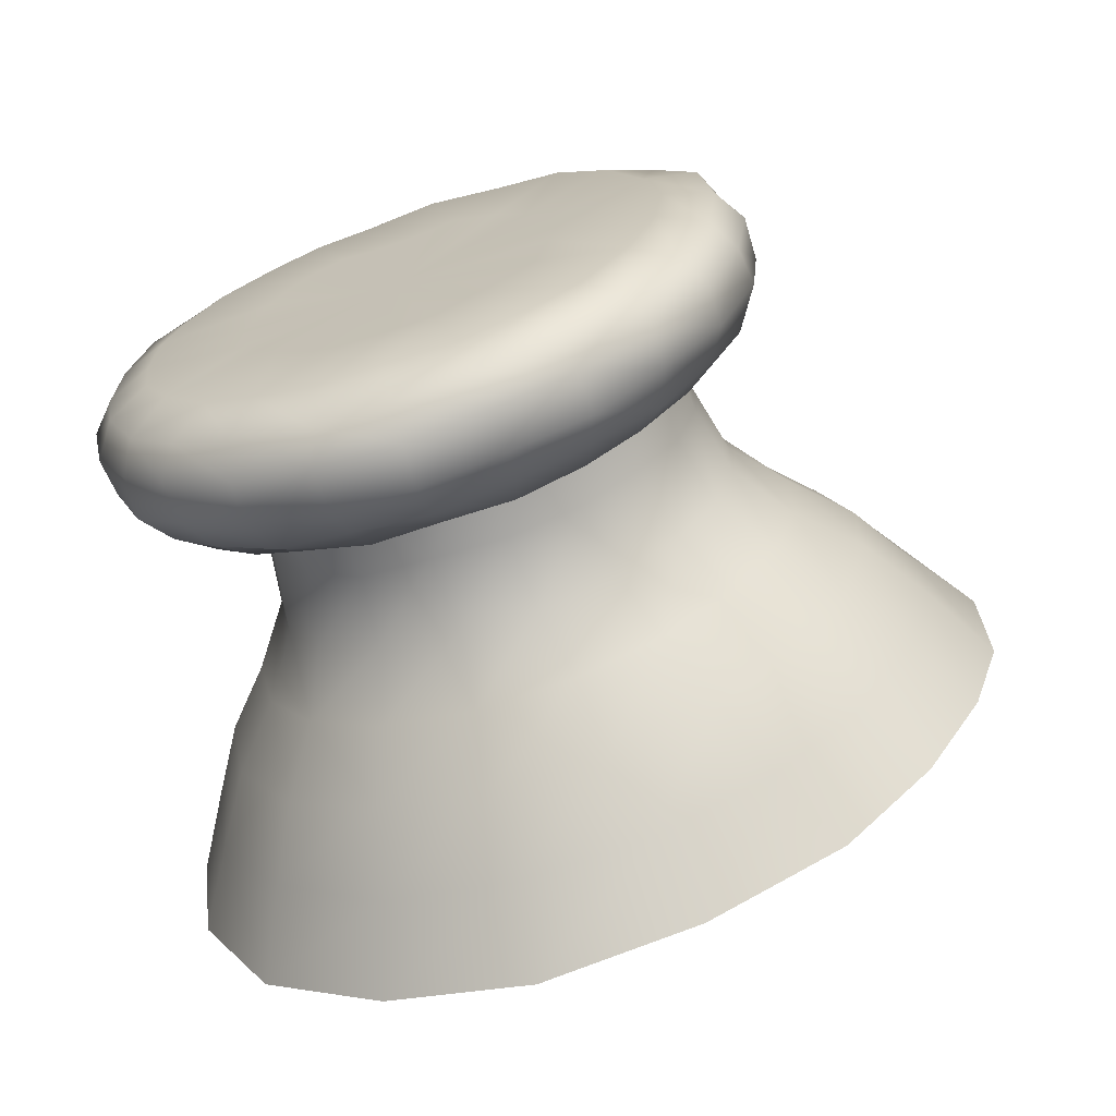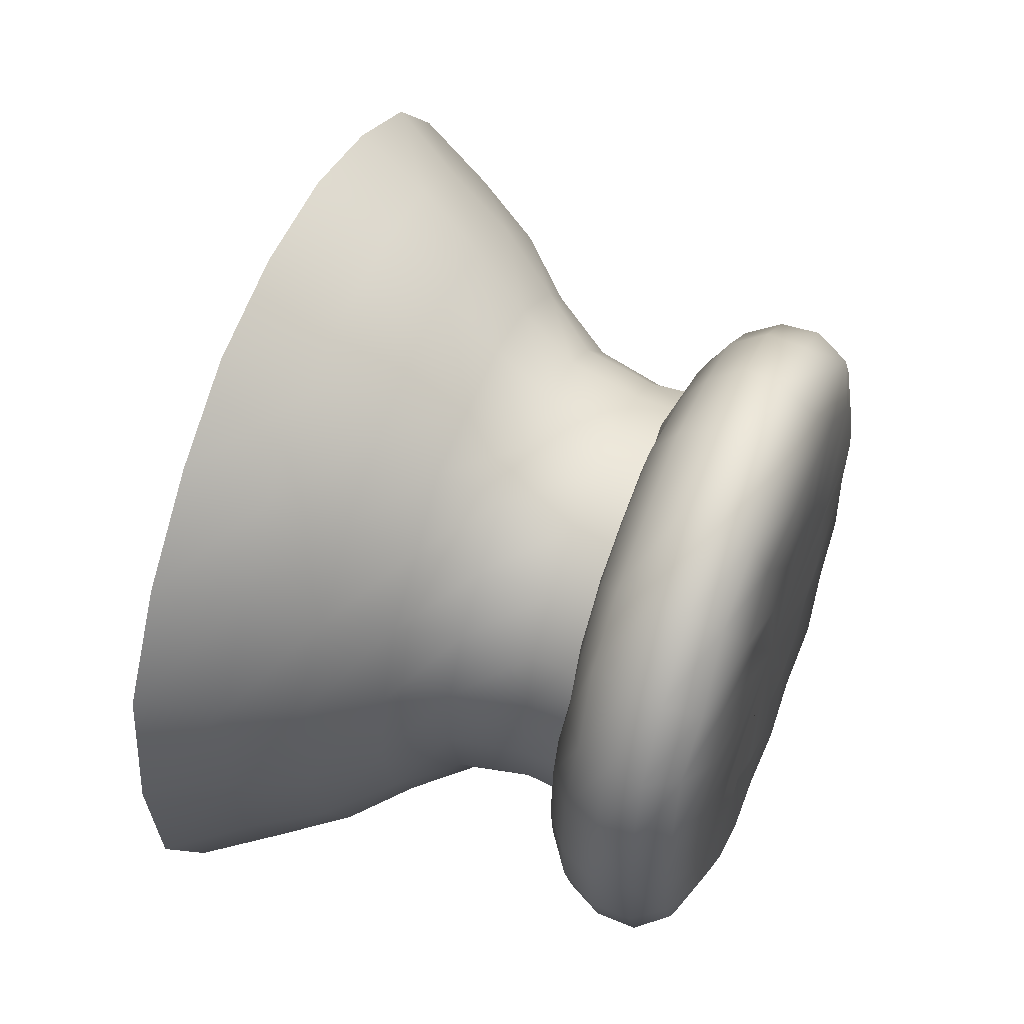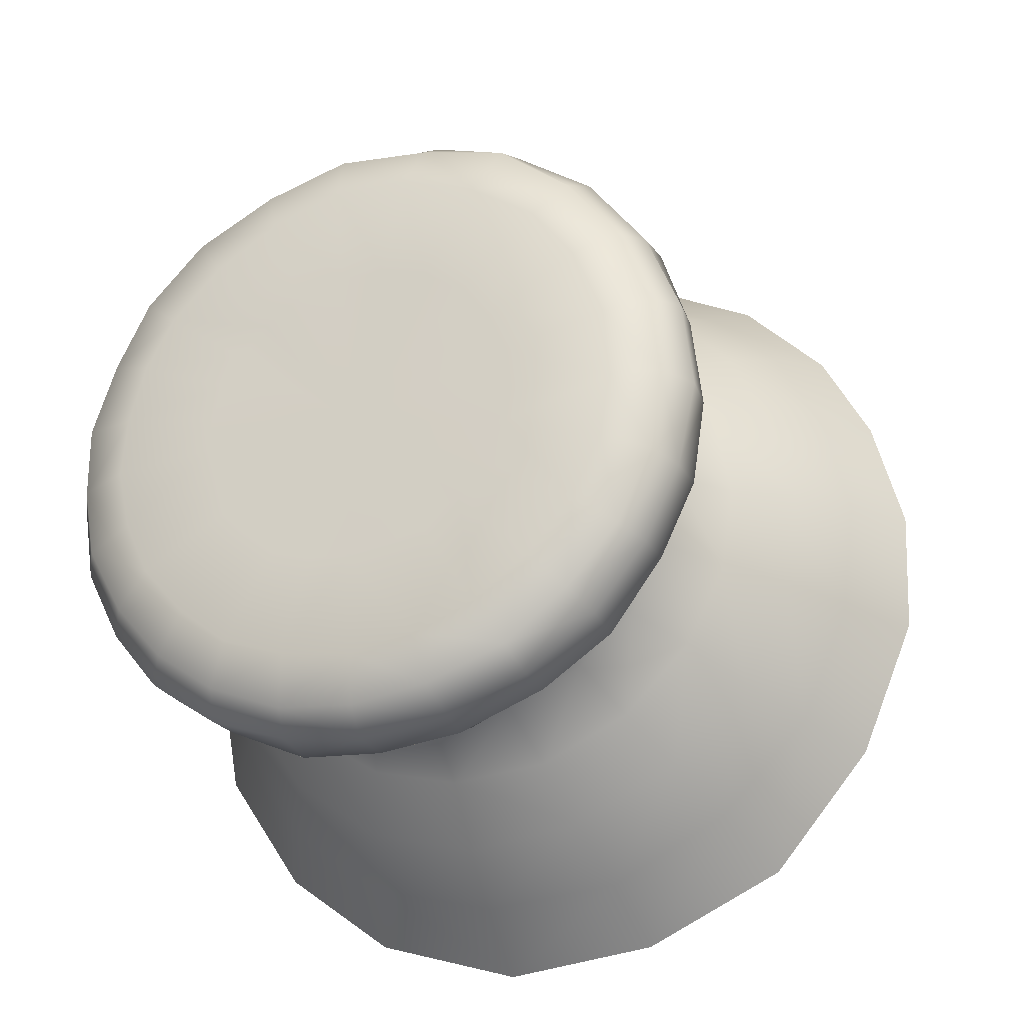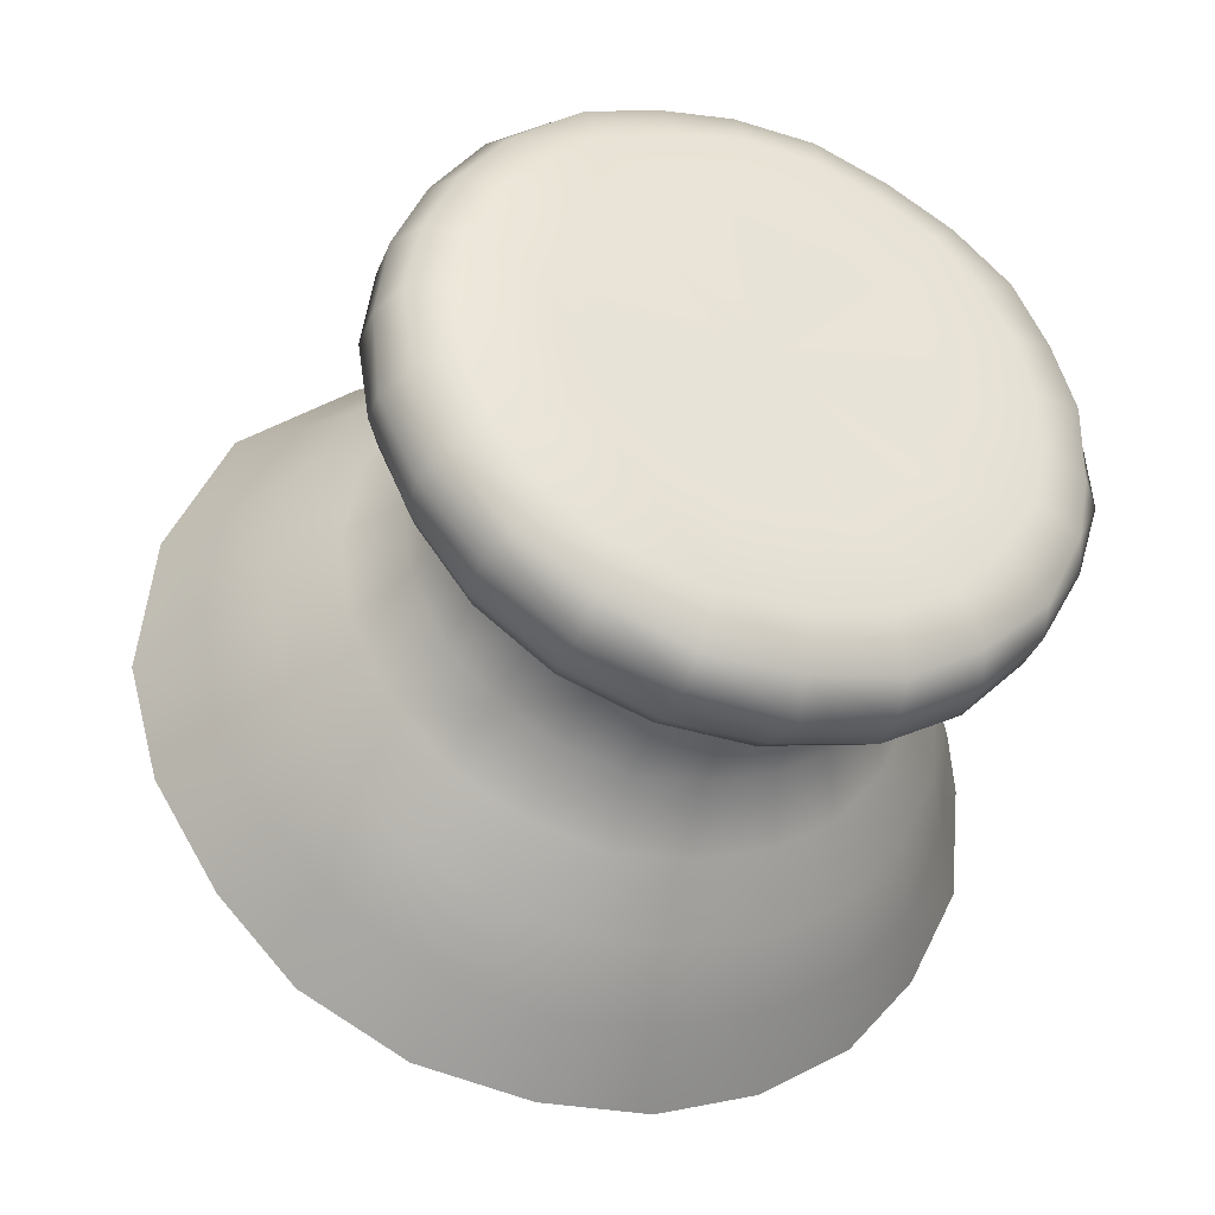
<metadata>
{"format":"obj","ext":"obj","renderer":"f3d","projection":"perspective","resolution":1024,"background":"white","views":[{"elev":33.6,"azim":-44.8,"up":"+Y"},{"elev":-44.3,"azim":92.9,"up":"+Z"},{"elev":58.5,"azim":-85.8,"up":"+Y"},{"elev":63.4,"azim":77.9,"up":"+Y"}]}
</metadata>
<code>
g right_joystick Mesh
v 0.0072 0.0066 0.0368
v 0.0063 0.0064 0.0364
v 0.0065 0.0063 0.0357
v 0.0076 0.0066 0.0362
v 0.0086 0.007 0.037
v 0.0081 0.007 0.0376
v 0.008 0.0068 0.0355
v 0.0091 0.0073 0.0364
v 0.0099 0.0079 0.0376
v 0.0093 0.0075 0.0381
v 0.0086 0.0074 0.0385
v 0.0103 0.0085 0.0391
v 0.0097 0.008 0.0393
v 0.0089 0.0078 0.0395
v 0.0103 0.0091 0.0405
v 0.0096 0.0086 0.0407
v 0.0089 0.0082 0.0407
v 0.0098 0.0096 0.042
v 0.0092 0.009 0.0419
v 0.0085 0.0087 0.0417
v 0.0089 0.01 0.0433
v 0.0084 0.0093 0.0431
v 0.0079 0.009 0.0427
v 0.0076 0.0102 0.0443
v 0.0073 0.0096 0.0439
v 0.0069 0.0091 0.0434
v 0.0062 0.0104 0.0449
v 0.0061 0.0097 0.0445
v 0.0059 0.0092 0.0439
v 0.0047 0.0103 0.0452
v 0.0047 0.0096 0.0447
v 0.0047 0.0091 0.044
v 0.0032 0.0101 0.045
v 0.0035 0.0094 0.0446
v 0.0037 0.009 0.0439
v 0.0019 0.0098 0.0446
v 0.0023 0.0091 0.0442
v 0.0027 0.0087 0.0436
v 0.0008 0.0093 0.0438
v 0.0013 0.0088 0.0435
v 0.0018 0.0084 0.0429
v -0.0001 0.0089 0.0428
v 0.0005 0.0083 0.0426
v 0.0011 0.008 0.0422
v -0.0007 0.0083 0.0416
v 0 0.0079 0.0415
v 0.0008 0.0077 0.0413
v -0.0002 0.0074 0.0404
v 0.0006 0.0072 0.0404
v 0.0007 0.0069 0.0394
v -0.0001 0.0069 0.0392
v 0.0004 0.0066 0.0381
v 0.001 0.0065 0.0385
v 0.0043 0.006 0.0363
v 0.0032 0.006 0.0366
v 0.003 0.0059 0.0358
v 0.0041 0.0059 0.0354
v 0.0053 0.006 0.0354
v 0.0052 0.0061 0.0362
v 0.004 0.0061 0.0346
v 0.0053 0.0062 0.0346
v 0.0067 0.0065 0.0348
v 0.0068 0.007 0.0342
v 0.0053 0.0067 0.0339
v 0.0081 0.0074 0.0349
v 0.0067 0.0076 0.0339
v 0.008 0.008 0.0346
v 0.0092 0.0085 0.0356
v 0.0093 0.0079 0.0359
v 0.0101 0.0091 0.0369
v 0.0102 0.0085 0.0372
v 0.0106 0.0098 0.0384
v 0.0107 0.0092 0.0387
v 0.0106 0.0104 0.04
v 0.0106 0.0098 0.0404
v 0.01 0.011 0.0416
v 0.0101 0.0103 0.0419
v 0.0091 0.0114 0.043
v 0.0091 0.0107 0.0433
v 0.0077 0.0117 0.0441
v 0.0078 0.0111 0.0444
v 0.0063 0.0111 0.045
v 0.0062 0.0118 0.0448
v 0.0046 0.0117 0.0451
v 0.0046 0.0111 0.0453
v 0.003 0.0115 0.0449
v 0.0031 0.0108 0.0452
v 0.0016 0.0112 0.0444
v 0.0017 0.0105 0.0447
v 0.0004 0.0107 0.0436
v 0.0004 0.01 0.0439
v -0.0006 0.0102 0.0425
v -0.0005 0.0095 0.0428
v -0.0012 0.009 0.0414
v -0.0012 0.0096 0.0412
v -0.0014 0.0084 0.04
v -0.0015 0.0091 0.0397
v -0.0009 0.0078 0.0402
v -0.0008 0.0073 0.0389
v -0.0013 0.0078 0.0386
v -0.0003 0.0068 0.0376
v -0.0007 0.0074 0.0372
v 0.0005 0.0065 0.0365
v 0.0001 0.007 0.036
v 0.001 0.0062 0.0371
v 0.0019 0.006 0.0363
v 0.0015 0.0062 0.0356
v 0.0024 0.0061 0.037
v 0.0016 0.0063 0.0377
v 0.0027 0.0061 0.035
v 0.0025 0.0066 0.0344
v 0.0012 0.0067 0.0351
v 0.0039 0.0066 0.034
v 0.0024 0.0073 0.0341
v 0.0038 0.0073 0.0338
v 0.0052 0.0074 0.0337
v 0.0038 0.008 0.0339
v 0.0051 0.0081 0.0338
v 0.0065 0.0083 0.0341
v 0.005 0.0087 0.0346
v 0.0061 0.0089 0.0348
v 0.0071 0.0091 0.0352
v 0.0077 0.0087 0.0346
v 0.008 0.0096 0.036
v 0.0089 0.0091 0.0355
v 0.0088 0.01 0.037
v 0.0097 0.0097 0.0368
v 0.0092 0.0106 0.0382
v 0.0102 0.0103 0.0382
v 0.0092 0.0111 0.0395
v 0.0101 0.0109 0.0398
v 0.0088 0.0115 0.0408
v 0.0097 0.0115 0.0413
v 0.0087 0.0119 0.0426
v 0.008 0.0119 0.042
v 0.007 0.0121 0.0428
v 0.0075 0.0121 0.0436
v 0.0057 0.0122 0.0434
v 0.006 0.0122 0.0443
v 0.0044 0.0121 0.0436
v 0.0045 0.0122 0.0445
v 0.0032 0.012 0.0435
v 0.003 0.012 0.0444
v 0.0021 0.0117 0.0431
v 0.0017 0.0116 0.0439
v 0.0011 0.0114 0.0424
v 0.0006 0.0112 0.0431
v 0.0004 0.0109 0.0415
v -0.0003 0.0107 0.0421
v -0.0001 0.0105 0.0405
v -0.0009 0.0102 0.0408
v -0.0003 0.01 0.0394
v -0.0011 0.0096 0.0395
v -0.0002 0.0096 0.0382
v -0.001 0.0091 0.0382
v -0.0013 0.0085 0.0383
v -0.0005 0.0087 0.0369
v -0.0008 0.008 0.0369
v 0.0003 0.0083 0.0358
v 0 0.0077 0.0357
v 0.0013 0.0081 0.0349
v 0.0011 0.0074 0.0348
v 0.0025 0.008 0.0342
v 0.0018 0.0087 0.0354
v 0.0028 0.0086 0.0349
v 0.0039 0.0086 0.0346
v 0.0041 0.0093 0.0363
v 0.0035 0.0093 0.0365
v 0.0047 0.0094 0.0363
v 0.0028 0.0093 0.0368
v 0.0066 0.0098 0.0371
v 0.006 0.0096 0.0367
v 0.0054 0.0095 0.0364
v 0.007 0.0102 0.0377
v 0.0073 0.0105 0.0385
v 0.0073 0.0108 0.0393
v 0.0071 0.0111 0.0401
v 0.0066 0.0113 0.0408
v 0.0059 0.0115 0.0413
v 0.0052 0.0115 0.0417
v 0.0044 0.0115 0.0418
v 0.0037 0.0114 0.0417
v 0.003 0.0112 0.0415
v 0.0024 0.011 0.0411
v 0.0019 0.0107 0.0405
v 0.0017 0.0104 0.0399
v 0.0015 0.0102 0.0392
v 0.0016 0.0099 0.0385
v 0.0019 0.0096 0.0378
v 0.0002 0.0092 0.0371
v 0.0023 0.0095 0.0372
v 0.0009 0.0089 0.0362
v 0.0075 -0.0015 0.0355
v 0.007 0.0001 0.0357
v 0.009 0.0006 0.0364
v 0.0097 -0.0009 0.0362
v 0.0106 0.0012 0.0374
v 0.0114 -0.0002 0.0375
v 0.0117 0.0018 0.0388
v 0.0126 0.0005 0.039
v 0.0123 0.0026 0.0405
v 0.0133 0.0013 0.0408
v 0.0135 0.0021 0.0427
v 0.0125 0.0033 0.0422
v 0.0122 0.0039 0.044
v 0.0131 0.0028 0.0446
v 0.0113 0.0044 0.0456
v 0.0122 0.0034 0.0465
v 0.01 0.0049 0.047
v 0.0107 0.0038 0.0481
v 0.0083 0.0051 0.048
v 0.0089 0.0041 0.0491
v 0.0063 0.0051 0.0486
v 0.0067 0.0042 0.0498
v 0.0041 0.0048 0.0485
v 0.0044 0.0039 0.0499
v 0.0019 0.0043 0.0478
v 0.0018 0.0033 0.0491
v 0.0002 -0.0014 0.0376
v 0.0006 0.0002 0.0377
v 0.0026 -0.0001 0.0364
v 0.0025 -0.0017 0.036
v 0.0048 -0.0001 0.0357
v 0.005 -0.0017 0.0354
v 0.0027 0.0014 0.0366
v 0.0046 0.0014 0.036
v 0.0066 0.0015 0.036
v 0.0046 0.0027 0.0365
v 0.0062 0.0029 0.0365
v 0.0077 0.0032 0.0369
v 0.0084 0.002 0.0365
v 0.0089 0.0037 0.0377
v 0.0098 0.0025 0.0375
v 0.0098 0.0041 0.0388
v 0.0108 0.0031 0.0387
v 0.0103 0.0047 0.04
v 0.0114 0.0037 0.0402
v 0.0104 0.0052 0.0414
v 0.0115 0.0043 0.0418
v 0.0102 0.0057 0.0427
v 0.0112 0.0049 0.0433
v 0.0095 0.0062 0.044
v 0.0105 0.0054 0.0448
v 0.0085 0.0064 0.045
v 0.0093 0.0058 0.046
v 0.0072 0.0066 0.0457
v 0.0077 0.0059 0.0469
v 0.0056 0.0066 0.0461
v 0.006 0.006 0.0474
v 0.004 0.0064 0.046
v 0.004 0.0057 0.0473
v 0.0025 0.006 0.0454
v 0.0021 0.0052 0.0466
v 0.0012 0.0054 0.0443
v 0.0006 0.0046 0.0453
v 0.0001 0.0035 0.0463
v -0.0004 0.0038 0.0435
v -0.0011 0.0026 0.0443
v -0.0018 0.0013 0.0451
v -0.0005 0.0024 0.0475
v -0.0022 0.0002 0.0424
v -0.0014 0.0017 0.0419
v -0.0008 0.0008 0.0396
v -0.0014 -0.0007 0.0397
v -0.0007 0.0029 0.0415
v -0.0002 0.0022 0.0395
v 0.001 0.0017 0.0378
v 0.0006 0.0034 0.0395
v 0.0015 0.003 0.0381
v 0.0029 0.0028 0.0371
v 0.002 0.0043 0.0382
v 0.0031 0.0041 0.0374
v 0.0045 0.004 0.0369
v 0.0031 0.0054 0.0371
v 0.0043 0.0054 0.0367
v 0.0056 0.0055 0.0366
v 0.0059 0.0041 0.0368
v 0.0068 0.0057 0.0369
v 0.0071 0.0044 0.0372
v 0.0078 0.0061 0.0375
v 0.0082 0.0048 0.0378
v 0.0086 0.0065 0.0384
v 0.009 0.0052 0.0388
v 0.009 0.0069 0.0394
v 0.0094 0.0057 0.0398
v 0.0091 0.0074 0.0405
v 0.0095 0.0062 0.041
v 0.0089 0.0078 0.0416
v 0.0093 0.0066 0.0422
v 0.0083 0.0081 0.0426
v 0.0087 0.0069 0.0432
v 0.0075 0.0083 0.0434
v 0.0078 0.0072 0.0441
v 0.0064 0.0084 0.044
v 0.0067 0.0073 0.0447
v 0.0052 0.0084 0.0442
v 0.0054 0.0073 0.045
v 0.0039 0.0082 0.0441
v 0.004 0.0071 0.0449
v 0.0027 0.0079 0.0436
v 0.0027 0.0067 0.0443
v 0.0017 0.0075 0.0427
v 0.0017 0.0063 0.0434
v 0.0011 0.0069 0.0416
v 0.001 0.0057 0.0421
v 0.0004 0.0047 0.0428
v 0.0002 0.004 0.0411
v 0.0008 0.0051 0.0407
v 0.0012 0.0046 0.0394
v 0.001 0.0064 0.0403
v 0.0013 0.0059 0.039
v 0.002 0.0056 0.0379
v 0.001 0.0073 0.0385
v 0.0018 0.007 0.0374
v 0.0028 0.0067 0.0365
v 0.0041 0.0067 0.0361
v 0.0054 0.0068 0.036
v 0.0067 0.0071 0.0362
v 0.0078 0.0074 0.037
v 0.0085 0.0079 0.0378
v 0.0089 0.0083 0.0389
v 0.009 0.0088 0.04
v 0.0087 0.0092 0.041
v 0.0082 0.0096 0.0421
v 0.0073 0.0097 0.0429
v 0.0063 0.0099 0.0435
v 0.0049 0.0098 0.0437
v 0.0037 0.0097 0.0436
v 0.0025 0.0093 0.0431
v 0.0014 0.0089 0.0422
v 0.0009 0.0083 0.041
v 0.0007 0.0078 0.0397
v 0.0043 0.0103 0.039
f 1 2 3 4
f 1 4 5 6
f 4 7 8 5
f 5 8 9 10
f 10 11 6 5
f 10 9 12 13
f 13 14 11 10
f 13 12 15 16
f 16 17 14 13
f 16 15 18 19
f 19 20 17 16
f 19 18 21 22
f 22 23 20 19
f 22 21 24 25
f 25 26 23 22
f 24 27 28 25
f 26 25 28 29
f 28 27 30 31
f 31 32 29 28
f 31 30 33 34
f 31 34 35 32
f 34 33 36 37
f 37 38 35 34
f 37 36 39 40
f 40 41 38 37
f 40 39 42 43
f 43 44 41 40
f 43 42 45 46
f 46 47 44 43
f 47 46 48 49
f 50 49 48 51
f 50 51 52 53
f 54 55 56 57
f 57 58 59 54
f 58 57 60 61
f 58 61 62 3
f 3 2 59 58
f 63 62 61 64
f 62 63 65 7
f 7 4 3 62
f 63 66 67 65
f 65 67 68 69
f 69 8 7 65
f 69 68 70 71
f 71 9 8 69
f 71 70 72 73
f 73 12 9 71
f 73 72 74 75
f 75 15 12 73
f 75 74 76 77
f 77 18 15 75
f 77 76 78 79
f 79 21 18 77
f 79 78 80 81
f 79 81 24 21
f 82 81 80 83
f 82 27 24 81
f 82 83 84 85
f 85 30 27 82
f 85 84 86 87
f 30 85 87 33
f 86 88 89 87
f 89 36 33 87
f 89 88 90 91
f 91 39 36 89
f 91 90 92 93
f 93 42 39 91
f 94 93 92 95
f 94 45 42 93
f 96 94 95 97
f 96 98 45 94
f 99 98 96 100
f 99 51 48 98
f 98 48 46 45
f 101 99 100 102
f 51 99 101 52
f 103 101 102 104
f 101 103 105 52
f 106 105 103 107
f 105 106 108 109
f 109 53 52 105
f 56 106 107 110
f 108 106 56 55
f 111 110 107 112
f 110 111 113 60
f 110 60 57 56
f 113 111 114 115
f 64 113 115 116
f 60 113 64 61
f 115 117 118 116
f 116 118 119 66
f 66 63 64 116
f 118 120 121 119
f 119 121 122 123
f 123 67 66 119
f 123 122 124 125
f 125 68 67 123
f 125 124 126 127
f 127 70 68 125
f 127 126 128 129
f 129 72 70 127
f 129 128 130 131
f 131 74 72 129
f 131 130 132 133
f 133 76 74 131
f 134 133 132 135
f 134 78 76 133
f 135 136 137 134
f 78 134 137 80
f 136 138 139 137
f 137 139 83 80
f 138 140 141 139
f 139 141 84 83
f 140 142 143 141
f 141 143 86 84
f 142 144 145 143
f 145 88 86 143
f 144 146 147 145
f 88 145 147 90
f 146 148 149 147
f 90 147 149 92
f 149 148 150 151
f 151 95 92 149
f 151 150 152 153
f 95 151 153 97
f 152 154 155 153
f 97 153 155 156
f 155 157 158 156
f 156 158 102 100
f 100 96 97 156
f 157 159 160 158
f 158 160 104 102
f 159 161 162 160
f 160 162 112 104
f 161 163 114 162
f 112 162 114 111
f 163 161 164 165
f 165 166 117 163
f 163 117 115 114
f 167 166 165 168
f 166 167 169 120
f 117 166 120 118
f 168 165 164 170
f 171 124 122 172
f 121 173 172 122
f 174 126 124 171
f 175 128 126 174
f 176 130 128 175
f 177 132 130 176
f 178 135 132 177
f 135 178 179 136
f 179 180 138 136
f 180 181 140 138
f 140 181 182 142
f 182 183 144 142
f 183 184 146 144
f 184 185 148 146
f 185 186 150 148
f 150 186 187 152
f 187 188 154 152
f 189 190 154 188
f 189 191 192 190
f 190 192 159 157
f 157 155 154 190
f 164 192 191 170
f 192 164 161 159
f 120 169 173 121
f 104 112 107 103
f 193 194 195 196
f 196 195 197 198
f 198 197 199 200
f 200 199 201 202
f 203 202 201 204
f 204 205 206 203
f 205 207 208 206
f 207 209 210 208
f 209 211 212 210
f 211 213 214 212
f 213 215 216 214
f 215 217 218 216
f 219 220 221 222
f 222 221 223 224
f 221 225 226 223
f 223 226 227 194
f 194 193 224 223
f 226 228 229 227
f 227 229 230 231
f 231 195 194 227
f 231 230 232 233
f 233 197 195 231
f 233 232 234 235
f 235 199 197 233
f 235 234 236 237
f 237 201 199 235
f 236 238 239 237
f 239 204 201 237
f 238 240 241 239
f 239 241 205 204
f 240 242 243 241
f 241 243 207 205
f 242 244 245 243
f 243 245 209 207
f 244 246 247 245
f 245 247 211 209
f 246 248 249 247
f 247 249 213 211
f 248 250 251 249
f 249 251 215 213
f 250 252 253 251
f 251 253 217 215
f 252 254 255 253
f 253 255 256 217
f 255 257 258 256
f 256 258 259 260
f 260 218 217 256
f 261 259 258 262
f 261 262 263 264
f 262 265 266 263
f 263 266 267 220
f 220 219 264 263
f 266 268 269 267
f 267 269 270 225
f 225 221 220 267
f 269 271 272 270
f 270 272 273 228
f 228 226 225 270
f 272 274 275 273
f 273 275 276 277
f 277 229 228 273
f 277 276 278 279
f 279 230 229 277
f 279 278 280 281
f 281 232 230 279
f 281 280 282 283
f 283 234 232 281
f 283 282 284 285
f 285 236 234 283
f 284 286 287 285
f 285 287 238 236
f 286 288 289 287
f 287 289 240 238
f 288 290 291 289
f 289 291 242 240
f 290 292 293 291
f 291 293 244 242
f 292 294 295 293
f 294 296 297 295
f 295 297 248 246
f 296 298 299 297
f 297 299 250 248
f 298 300 301 299
f 299 301 252 250
f 300 302 303 301
f 301 303 254 252
f 302 304 305 303
f 303 305 306 254
f 307 306 305 308
f 257 306 307 265
f 257 255 254 306
f 307 308 309 268
f 268 266 265 307
f 308 310 311 309
f 309 311 312 271
f 271 269 268 309
f 311 313 314 312
f 312 314 315 274
f 274 272 271 312
f 316 275 274 315
f 317 276 275 316
f 318 278 276 317
f 318 319 280 278
f 319 320 282 280
f 321 284 282 320
f 321 322 286 284
f 322 323 288 286
f 323 324 290 288
f 325 326 294 292
f 326 327 296 294
f 327 328 298 296
f 328 329 300 298
f 329 330 302 300
f 331 304 302 330
f 331 332 310 304
f 313 311 310 332
f 308 305 304 310
f 262 258 257 265
f 293 295 246 244
f 325 292 290 324
f 173 169 333
f 169 167 333
f 167 168 333
f 168 170 333
f 171 172 333
f 172 173 333
f 174 171 333
f 175 174 333
f 176 175 333
f 177 176 333
f 178 177 333
f 179 178 333
f 180 179 333
f 181 180 333
f 182 181 333
f 183 182 333
f 184 183 333
f 185 184 333
f 186 185 333
f 187 186 333
f 188 187 333
f 189 188 333
f 191 189 333
f 170 191 333

</code>
